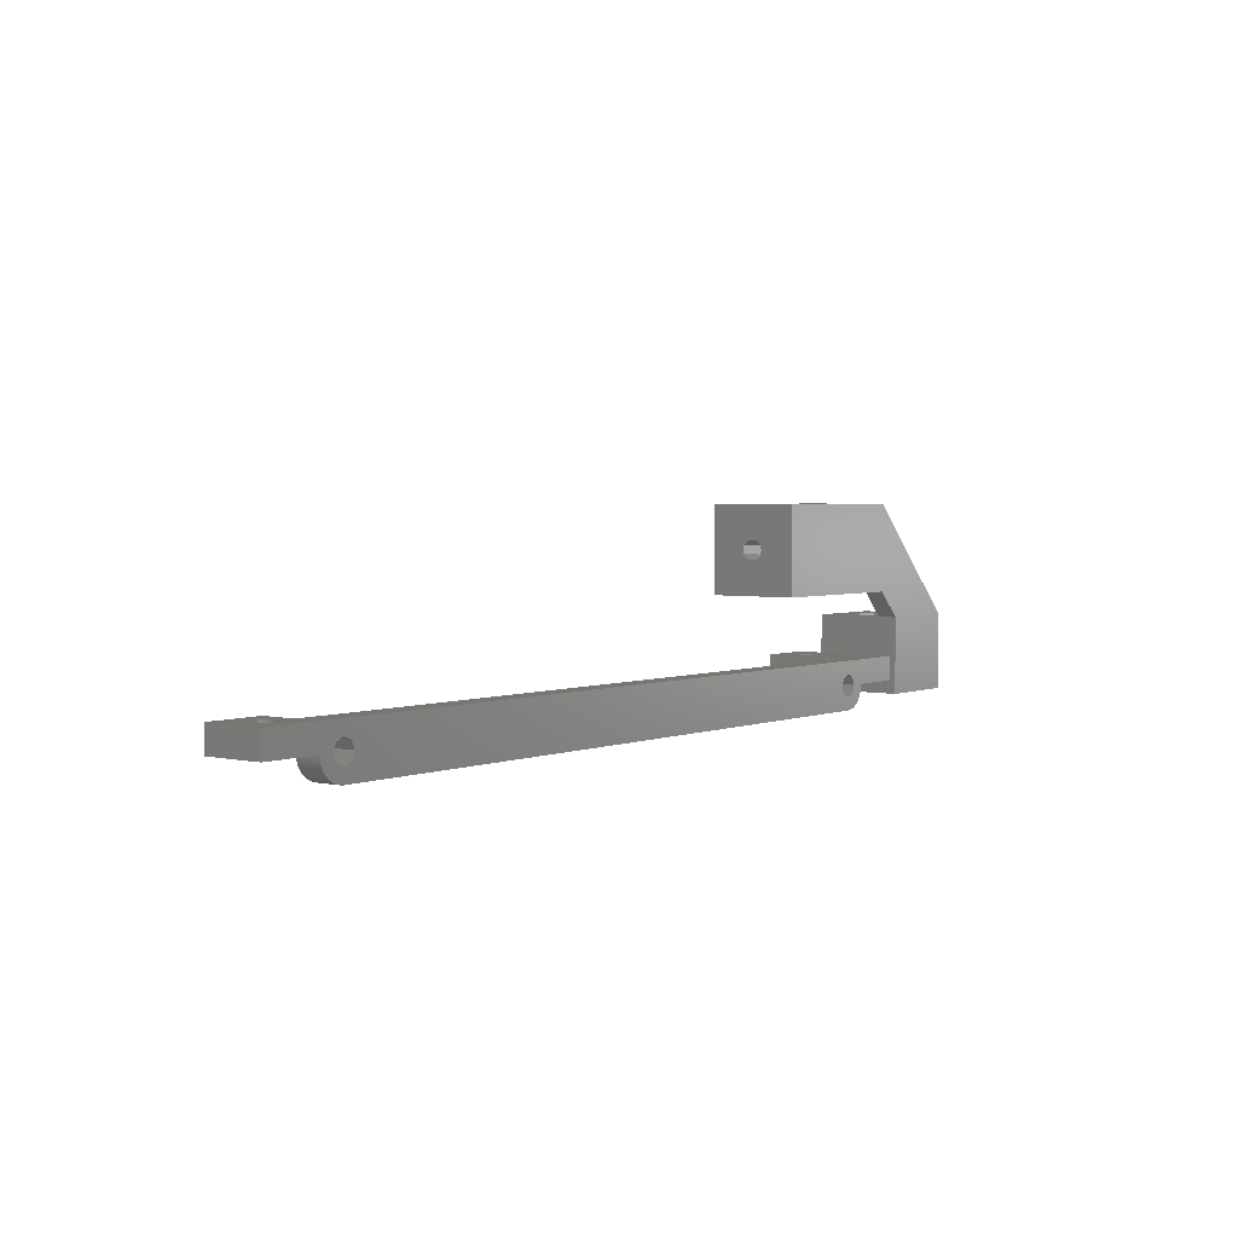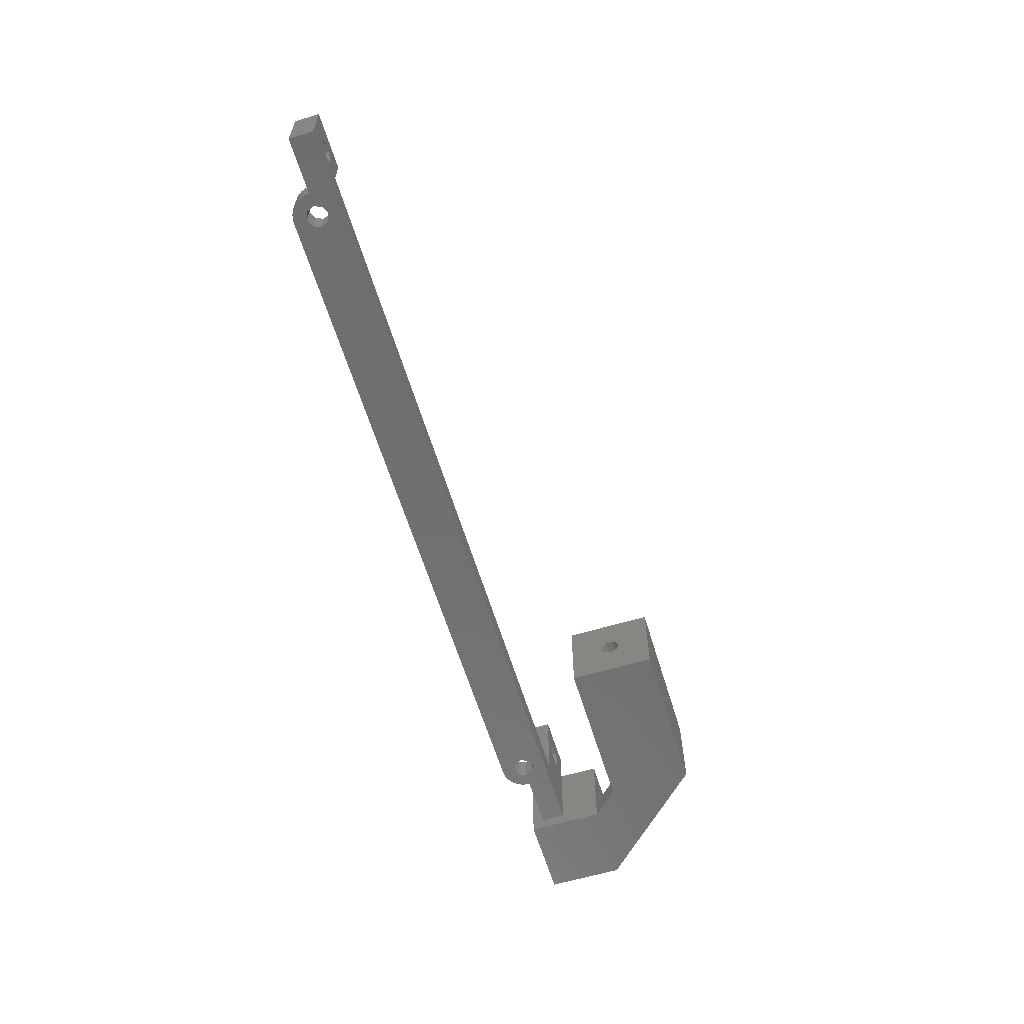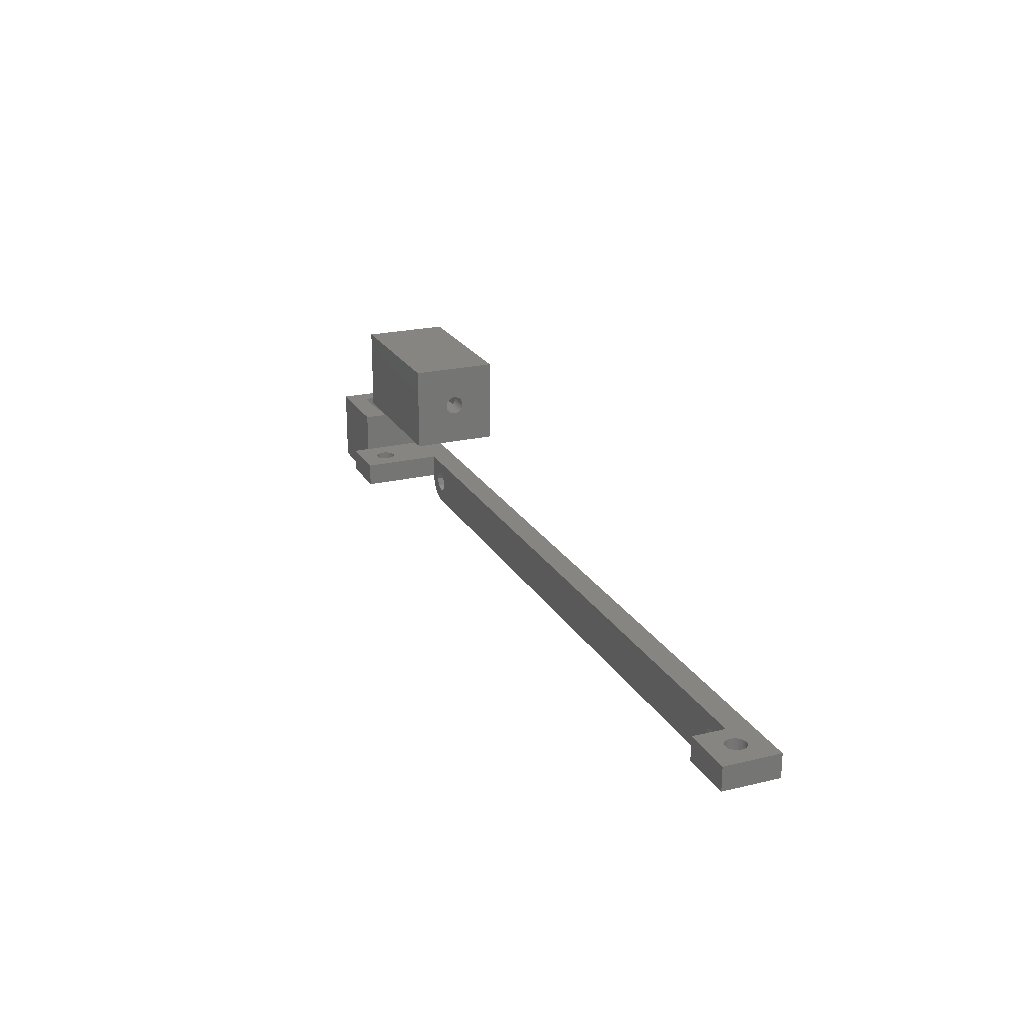
<metadata>
{"format":"stl","ext":"stl","renderer":"f3d","projection":"perspective","resolution":1024,"background":"white","views":[{"elev":3.2,"azim":127.6,"up":"+Y"},{"elev":-61.2,"azim":106.9,"up":"+Z"},{"elev":22.3,"azim":67.4,"up":"+Y"}]}
</metadata>
<code>
# stl→obj: 350 verts, 740 faces
v -99.49 -5 22
v -99.49 -5 0
v -88 -5 0
v -94.98 -5 17.48
v -94.37 -5 18.1
v -95.6 -5 16
v -88 -5 5
v -95.38 -5 16.94
v -95.54 -5 16.48
v -92.02 -5 17.48
v -91.75 -5 17.15
v -95.11 -5 17.35
v -87.99 -5 22
v -92.63 -5 18.1
v -91.53 -5 16.72
v -87.99 -5 5
v -91.41 -5 16.24
v -91.41 -5 16
v -99.49 1.218e-14 0
v -83 -2.735 0
v 75.49 -9.245e-15 0
v 64 -5 0
v 75.49 -5 0
v 60.6 -3.399 0
v -85.28 -9.449 0
v -83.87 -9.924 0
v -84.83 -9.654 0
v 57.4 -6.601 0
v -80.74 -5 0
v 56.74 -5 0
v -81.4 -3.399 0
v 59 -2.735 0
v 57.4 -3.399 0
v -85.26 -5 0
v -84.6 -3.399 0
v -86.12 -8.909 0
v -82.88 -9.998 0
v -85.71 -9.2 0
v -83.37 -9.986 0
v -84.35 -9.813 0
v 59.12 -9.998 0
v -86.49 -8.579 0
v -86.83 -8.214 0
v -87.13 -7.817 0
v -87.39 -7.391 0
v -83 -7.265 0
v -87.61 -6.942 0
v -84.6 -6.601 0
v -87.78 -6.474 0
v 59 -7.265 0
v 60.6 -6.601 0
v 63.5 -7.169 0
v -87.9 -5.991 0
v -81.4 -6.601 0
v 61.26 -5 0
v 63.94 -5.745 0
v 63.85 -6.234 0
v -87.98 -5.498 0
v 63.99 -5.249 0
v 63.27 -7.607 0
v 63.7 -6.71 0
v 59.62 -9.961 0
v 60.11 -9.875 0
v 60.59 -9.74 0
v 61.06 -9.558 0
v 61.5 -9.33 0
v 61.92 -9.06 0
v 62.31 -8.749 0
v 62.67 -8.401 0
v 62.99 -8.019 0
v -99.49 1.218e-14 22
v -87.99 1.078e-14 22
v -87.99 1.078e-14 5
v -87.98 -5.498 5
v -87.78 -6.474 5
v -87.9 -5.991 5
v -87.61 -6.942 5
v -87.39 -7.391 5
v -87.13 -7.817 5
v -86.83 -8.214 5
v -86.49 -8.579 5
v -86.12 -8.909 5
v -85.71 -9.2 5
v -85.28 -9.449 5
v -84.83 -9.654 5
v -84.35 -9.813 5
v -83.87 -9.924 5
v -83.37 -9.986 5
v -82.88 -9.998 5
v -84.6 -6.601 5
v -80.74 -5 5
v -81.4 -6.601 5
v 59.12 -9.998 5
v 59.62 -9.961 5
v 60.11 -9.875 5
v 60.59 -9.74 5
v 61.06 -9.558 5
v 61.5 -9.33 5
v 61.92 -9.06 5
v 62.31 -8.749 5
v 62.67 -8.401 5
v 62.99 -8.019 5
v 63.27 -7.607 5
v 59 -7.265 5
v 60.6 -6.601 5
v 63.5 -7.169 5
v 64 -5 5
v 63.99 -5 5
v 63.99 -5.249 5
v -83 -7.265 5
v 56.74 -5 5
v -81.4 -3.399 5
v -83 -2.735 5
v -84.6 -3.399 5
v 57.4 -3.399 5
v 63.99 -7.836e-15 5
v 60.6 -3.399 5
v 61.26 -5 5
v 63.7 -6.71 5
v -85.26 -5 5
v 63.94 -5.745 5
v 63.85 -6.234 5
v 59 -2.735 5
v 57.4 -6.601 5
v -95.6 1.171e-14 16
v -95.54 1.17e-14 16.48
v -95.54 -5 15.52
v -95.54 1.17e-14 15.52
v -91.41 -5 15.76
v -91.53 -5 15.28
v -91.75 -5 14.85
v -92.06 -5 14.47
v -92.45 -5 14.18
v -92.9 -5 13.99
v -93.38 -5 13.9
v -93.86 -5 13.93
v -94.33 -5 14.07
v -94.75 -5 14.32
v -95.11 -5 14.65
v -95.38 -5 15.06
v -91.41 1.119e-14 16.24
v -91.41 1.119e-14 15.76
v -91.53 1.121e-14 16.72
v -91.75 1.124e-14 17.15
v -92.02 1.127e-14 17.48
v -92.63 1.134e-14 18.1
v -94.37 1.156e-14 18.1
v -94.98 1.163e-14 17.48
v -95.11 1.165e-14 17.35
v -95.38 1.168e-14 16.94
v 63.99 -5 12
v 67.4 -5 6
v 68.63 -5 8.1
v 75.49 -5 12
v 67.46 -5 6.484
v 67.62 -5 6.942
v 68.02 -5 7.485
v 67.89 -5 7.35
v 70.98 -5 7.48
v 71.25 -5 7.154
v 70.98 -5 7.485
v 68.02 -5 7.476
v 70.37 -5 8.1
v 71.47 -5 6.718
v 71.59 -5 6.244
v 71.59 -5 6
v 75.49 -9.245e-15 12
v -94.75 1.16e-14 14.32
v -95.11 1.165e-14 14.65
v 67.4 -8.254e-15 6
v 63.99 -7.836e-15 12
v 70.37 -8.618e-15 8.1
v -95.38 1.168e-14 15.06
v -94.33 1.155e-14 14.07
v -93.86 1.149e-14 13.93
v 69.14 -8.466e-15 3.932
v 68.67 -8.409e-15 4.072
v 67.46 -8.261e-15 5.516
v 67.46 -8.261e-15 6.484
v 67.62 -8.281e-15 5.058
v 67.89 -8.314e-15 4.65
v 68.25 -8.357e-15 4.316
v 69.62 -8.526e-15 3.904
v 70.1 -8.585e-15 3.988
v 70.55 -8.64e-15 4.181
v 71.25 -8.726e-15 4.846
v 70.94 -8.687e-15 4.473
v 70.98 -8.693e-15 7.485
v 71.47 -8.753e-15 5.282
v 68.02 -8.329e-15 7.485
v 68.63 -8.404e-15 8.1
v 71.59 -8.766e-15 5.756
v 71.59 -8.766e-15 6.244
v 71.47 -8.753e-15 6.718
v 71.25 -8.726e-15 7.154
v 70.98 -8.692e-15 7.48
v 67.89 -8.314e-15 7.35
v 68.02 -8.33e-15 7.476
v 67.62 -8.281e-15 6.942
v -93.38 1.144e-14 13.9
v -92.9 1.138e-14 13.99
v -92.45 1.132e-14 14.18
v -92.06 1.127e-14 14.47
v -91.75 1.124e-14 14.85
v -91.53 1.121e-14 15.28
v 67.46 -5 5.516
v 71.59 -5 5.756
v 71.47 -5 5.282
v 71.25 -5 4.846
v 70.94 -5 4.473
v 70.55 -5 4.181
v 70.1 -5 3.988
v 69.62 -5 3.904
v 69.14 -5 3.932
v 68.67 -5 4.072
v 68.25 -5 4.316
v 67.89 -5 4.65
v 67.62 -5 5.058
v -119.5 -8 0
v -119.5 -8 18
v -119.5 7.9 0
v -119.5 7.9 4
v -119.5 7.9 18
v -110.7 -8 7.015
v -101.5 -8 0
v -109.1 -8 10.41
v -109 -8 10.33
v -112.4 -8 8.521
v -110.3 -8 7.015
v -112.5 -8 9
v -109.8 -8 7.13
v -112.4 -8 9.479
v -112.3 -8 9.929
v -112 -8 10.33
v -111.9 -8 10.41
v -101.5 -8 18
v -111.3 -8 11
v -108.6 -8 8.521
v -108.7 -8 8.071
v -109.7 -8 11
v -108.7 -8 9.929
v -108.6 -8 9.479
v -108.5 -8 9
v -109 -8 7.674
v -109.4 -8 7.354
v -111.2 -8 7.13
v -111.6 -8 7.354
v -112 -8 7.674
v -112.3 -8 8.071
v -101.5 7.9 0
v -96 31.4 0
v -96 13.4 0
v -62 31.4 0
v -62 13.4 0
v -96 31.4 4
v -115.5 7.9 13.6
v -105.5 7.9 13.6
v -101.5 7.9 18
v -101.5 7.9 4
v -115.5 7.9 4
v -105.5 7.9 4
v -115.5 -3 4
v -105.5 -3 4
v -96 13.4 4
v -96 17.4 4
v -96 29.4 4
v -67 29.4 4
v -67 17.4 4
v -112.3 -3 8.071
v -112.4 -3 8.521
v -112.5 -3 9
v -112 -3 7.674
v -111.6 -3 7.354
v -111.2 -3 7.13
v -110.7 -3 7.015
v -110.3 -3 7.015
v -109.8 -3 7.13
v -109.4 -3 7.354
v -109 -3 7.674
v -108.7 -3 8.071
v -108.6 -3 8.521
v -108.5 -3 9
v -108.6 -3 9.479
v -108.7 -3 9.929
v -109 -3 10.33
v -109.1 -3 10.41
v -109.7 -3 11
v -111.3 -3 11
v -111.9 -3 10.41
v -112 -3 10.33
v -112.3 -3 9.929
v -112.4 -3 9.479
v -96 13.4 18
v -62 13.4 18
v -62 22.16 7.015
v -62 20.46 8.521
v -62 22.64 7.015
v -62 20.4 9
v -62 23.11 7.13
v -62 20.46 9.479
v -62 20.63 9.929
v -62 20.9 10.33
v -62 23.54 7.354
v -62 20.99 10.41
v -62 21.57 11
v -62 23.81 10.41
v -62 23.9 10.33
v -62 31.4 18
v -62 23.9 7.674
v -62 23.23 11
v -62 24.17 9.929
v -62 24.34 9.479
v -62 24.4 9
v -62 24.34 8.521
v -62 24.17 8.071
v -62 21.69 7.13
v -62 21.26 7.354
v -62 20.9 7.674
v -62 20.63 8.071
v -96 31.4 18
v -96 29.4 16
v -96 17.4 16
v -115.5 -3 13.6
v -105.5 -3 13.6
v -67 29.4 16
v -67 21.69 7.13
v -67 21.57 11
v -67 17.4 16
v -67 23.23 11
v -67 20.46 8.521
v -67 23.54 7.354
v -67 23.11 7.13
v -67 20.63 8.071
v -67 22.64 7.015
v -67 20.9 7.674
v -67 22.16 7.015
v -67 21.26 7.354
v -67 23.9 7.674
v -67 24.17 8.071
v -67 24.34 8.521
v -67 24.4 9
v -67 24.34 9.479
v -67 24.17 9.929
v -67 23.9 10.33
v -67 23.81 10.41
v -67 20.99 10.41
v -67 20.9 10.33
v -67 20.63 9.929
v -67 20.46 9.479
v -67 20.4 9
f 1 2 3
f 4 5 1
f 6 1 3
f 7 6 3
f 8 1 9
f 10 11 10
f 12 1 8
f 4 1 12
f 4 4 12
f 13 1 5
f 5 14 13
f 13 14 10
f 13 10 11
f 13 15 16
f 13 11 15
f 15 17 16
f 6 9 1
f 17 18 16
f 18 7 16
f 18 6 7
f 2 19 3
f 20 19 21
f 22 21 23
f 24 21 22
f 25 26 27
f 28 29 30
f 31 32 33
f 34 3 35
f 36 37 38
f 38 39 25
f 26 40 27
f 39 26 25
f 37 39 38
f 35 19 20
f 41 37 36
f 41 36 42
f 41 42 43
f 41 43 44
f 41 44 45
f 46 45 47
f 48 47 49
f 50 29 28
f 51 52 50
f 48 49 53
f 46 47 48
f 41 45 46
f 54 41 46
f 55 56 57
f 30 29 31
f 48 53 58
f 30 31 33
f 31 20 21
f 3 19 35
f 48 58 3
f 24 22 55
f 55 59 56
f 48 3 34
f 52 60 50
f 31 21 32
f 57 61 51
f 22 59 55
f 32 21 24
f 29 41 54
f 29 62 41
f 29 63 62
f 29 64 63
f 29 65 64
f 29 66 65
f 29 67 66
f 29 68 67
f 29 69 68
f 29 70 69
f 29 60 70
f 29 50 60
f 51 61 52
f 55 57 51
f 2 1 19
f 19 1 71
f 71 1 13
f 72 71 13
f 13 16 73
f 72 13 73
f 16 7 74
f 75 16 76
f 76 16 74
f 77 16 75
f 78 16 77
f 79 16 78
f 80 16 79
f 81 16 80
f 82 16 81
f 83 16 82
f 84 16 83
f 85 16 84
f 86 16 85
f 87 16 86
f 88 16 87
f 89 16 88
f 90 16 89
f 91 92 93
f 91 93 94
f 91 94 95
f 91 95 96
f 91 96 97
f 91 97 98
f 91 98 99
f 91 99 100
f 91 100 101
f 91 102 103
f 91 103 104
f 105 104 106
f 107 108 109
f 110 90 89
f 111 112 91
f 113 73 114
f 112 115 116
f 116 73 113
f 117 118 108
f 93 110 89
f 105 106 119
f 120 114 16
f 118 121 109
f 111 115 112
f 118 122 121
f 116 115 123
f 116 117 108
f 116 123 117
f 108 118 109
f 122 105 119
f 106 104 103
f 91 101 102
f 113 112 116
f 73 16 114
f 118 105 122
f 124 111 91
f 104 124 91
f 92 110 93
f 90 120 16
f 3 58 7
f 7 58 74
f 125 126 9
f 6 125 9
f 127 128 125
f 6 127 125
f 129 130 18
f 18 130 131
f 18 131 132
f 18 132 133
f 18 133 134
f 18 134 135
f 18 135 136
f 18 136 137
f 18 137 138
f 18 138 139
f 18 139 140
f 18 140 127
f 18 127 6
f 141 142 17
f 17 142 129
f 17 129 18
f 141 17 143
f 143 17 15
f 143 15 144
f 144 15 11
f 144 11 145
f 145 11 10
f 145 145 10
f 10 145 10
f 145 10 146
f 146 10 14
f 146 14 147
f 147 14 5
f 148 147 5
f 4 148 5
f 4 148 148
f 4 4 148
f 148 4 149
f 149 4 12
f 150 149 12
f 8 150 12
f 126 150 8
f 9 126 8
f 58 53 74
f 74 53 76
f 53 49 76
f 76 49 75
f 49 47 75
f 75 47 77
f 47 45 77
f 77 45 78
f 45 44 78
f 78 44 79
f 44 43 79
f 79 43 80
f 43 42 80
f 80 42 81
f 81 42 36
f 82 81 36
f 82 36 38
f 83 82 38
f 83 38 25
f 84 83 25
f 84 25 27
f 85 84 27
f 85 27 40
f 86 85 40
f 86 40 26
f 87 86 26
f 87 26 39
f 88 87 39
f 88 39 37
f 89 88 37
f 89 37 41
f 93 89 41
f 93 41 62
f 94 93 62
f 94 62 63
f 95 94 63
f 95 63 64
f 96 95 64
f 96 64 65
f 97 96 65
f 97 65 66
f 98 97 66
f 98 66 67
f 99 98 67
f 99 67 68
f 100 99 68
f 100 68 69
f 101 100 69
f 101 69 70
f 102 101 70
f 102 70 60
f 103 102 60
f 103 60 52
f 106 103 52
f 106 52 61
f 119 106 61
f 119 61 57
f 122 119 57
f 122 57 56
f 121 122 56
f 121 56 59
f 109 121 59
f 109 59 22
f 107 109 22
f 151 108 107
f 152 151 107
f 22 23 107
f 153 154 151
f 23 152 107
f 155 151 152
f 156 151 155
f 157 153 151
f 158 151 156
f 159 160 161
f 157 151 158
f 162 157 158
f 163 154 153
f 161 154 163
f 160 154 161
f 23 154 160
f 164 165 23
f 23 160 164
f 165 166 23
f 166 152 23
f 154 23 21
f 167 154 21
f 168 73 169
f 19 73 21
f 125 71 126
f 170 116 171
f 172 171 167
f 19 71 125
f 19 125 128
f 19 128 173
f 19 173 169
f 19 169 73
f 174 73 168
f 175 73 174
f 116 21 73
f 176 21 177
f 126 71 150
f 150 71 149
f 149 71 148
f 149 148 148
f 148 71 147
f 178 116 170
f 179 170 171
f 180 116 178
f 181 116 180
f 182 116 181
f 21 116 182
f 21 182 177
f 183 21 176
f 184 21 183
f 185 21 184
f 186 21 187
f 21 185 187
f 172 167 188
f 21 186 167
f 186 189 167
f 190 171 191
f 189 192 167
f 192 193 167
f 193 194 167
f 194 195 167
f 195 196 188
f 195 188 167
f 191 171 172
f 197 171 190
f 197 190 198
f 197 199 171
f 199 179 171
f 73 175 200
f 73 200 201
f 73 201 202
f 73 202 203
f 73 203 204
f 73 204 205
f 73 205 142
f 73 142 141
f 73 141 143
f 144 145 145
f 146 71 72
f 145 146 72
f 144 145 72
f 143 144 72
f 73 143 72
f 147 71 146
f 35 114 120
f 34 35 120
f 120 90 48
f 34 120 48
f 20 113 114
f 35 20 114
f 31 112 113
f 20 31 113
f 91 112 29
f 29 112 31
f 91 29 92
f 92 29 54
f 92 54 110
f 110 54 46
f 110 46 90
f 90 46 48
f 33 115 111
f 30 33 111
f 111 124 28
f 30 111 28
f 32 123 115
f 33 32 115
f 24 117 123
f 32 24 123
f 118 117 55
f 55 117 24
f 118 55 105
f 105 55 51
f 105 51 104
f 104 51 50
f 104 50 124
f 124 50 28
f 108 151 116
f 116 151 171
f 140 173 128
f 127 140 128
f 139 169 173
f 140 139 173
f 138 168 169
f 139 138 169
f 137 174 168
f 138 137 168
f 136 175 174
f 137 136 174
f 135 200 175
f 136 135 175
f 134 201 200
f 135 134 200
f 133 202 201
f 134 133 201
f 132 203 202
f 133 132 202
f 204 203 131
f 131 203 132
f 205 204 130
f 130 204 131
f 142 205 129
f 129 205 130
f 171 151 154
f 167 171 154
f 170 179 155
f 152 170 155
f 206 178 170
f 152 206 170
f 207 208 166
f 166 208 209
f 166 209 210
f 166 210 211
f 166 211 212
f 166 212 213
f 166 213 214
f 166 214 215
f 166 215 216
f 166 216 217
f 166 217 218
f 166 218 206
f 166 206 152
f 193 192 165
f 165 192 207
f 165 207 166
f 193 165 194
f 194 165 164
f 194 164 195
f 195 164 160
f 195 160 196
f 196 160 159
f 188 196 161
f 161 196 159
f 188 161 172
f 172 161 163
f 172 163 191
f 191 163 153
f 190 191 153
f 157 190 153
f 162 198 190
f 157 162 190
f 198 162 197
f 197 162 158
f 199 197 158
f 156 199 158
f 179 199 156
f 155 179 156
f 192 189 207
f 207 189 208
f 189 186 208
f 208 186 209
f 186 187 209
f 209 187 210
f 210 187 185
f 211 210 185
f 211 185 184
f 212 211 184
f 212 184 183
f 213 212 183
f 213 183 176
f 214 213 176
f 214 176 177
f 215 214 177
f 215 177 182
f 216 215 182
f 216 182 181
f 217 216 181
f 217 181 180
f 218 217 180
f 218 180 178
f 206 218 178
f 219 220 221
f 222 220 223
f 221 220 222
f 224 219 225
f 226 227 226
f 220 219 228
f 229 224 225
f 220 228 230
f 231 229 225
f 220 230 232
f 220 232 233
f 220 233 234
f 235 234 235
f 220 234 235
f 236 220 237
f 238 239 225
f 236 237 240
f 236 240 226
f 241 242 225
f 236 227 225
f 236 226 227
f 227 241 225
f 242 243 225
f 243 238 225
f 244 245 225
f 239 244 225
f 246 219 224
f 247 219 246
f 248 219 247
f 249 219 248
f 228 219 249
f 245 231 225
f 235 237 220
f 219 221 225
f 250 221 251
f 252 251 253
f 250 251 252
f 225 221 250
f 252 253 254
f 221 222 251
f 251 222 255
f 256 223 257
f 258 259 257
f 258 257 223
f 223 256 260
f 223 260 222
f 257 259 261
f 260 262 263
f 264 260 261
f 261 260 263
f 264 261 259
f 265 260 264
f 266 260 265
f 267 265 268
f 266 265 267
f 255 260 266
f 222 260 255
f 223 220 236
f 258 223 236
f 236 225 250
f 258 236 259
f 259 236 250
f 249 269 270
f 228 249 270
f 228 270 271
f 230 228 271
f 248 272 269
f 249 248 269
f 247 273 272
f 248 247 272
f 246 274 273
f 247 246 273
f 224 275 274
f 246 224 274
f 229 276 275
f 224 229 275
f 231 277 276
f 229 231 276
f 245 278 277
f 231 245 277
f 244 279 278
f 245 244 278
f 280 279 239
f 239 279 244
f 281 280 238
f 238 280 239
f 282 281 243
f 243 281 238
f 282 243 283
f 283 243 242
f 283 242 284
f 284 242 241
f 284 241 285
f 285 241 227
f 285 227 286
f 286 227 226
f 226 286 286
f 226 226 286
f 286 226 287
f 287 226 240
f 287 240 288
f 288 240 237
f 289 288 237
f 235 289 237
f 235 289 289
f 235 235 289
f 289 235 290
f 290 235 234
f 291 290 234
f 233 291 234
f 292 291 233
f 232 292 233
f 271 292 232
f 230 271 232
f 259 250 252
f 264 259 252
f 264 252 254
f 293 264 294
f 294 264 254
f 295 254 253
f 294 254 296
f 297 295 253
f 294 296 298
f 299 297 253
f 294 298 300
f 294 300 301
f 294 301 302
f 303 299 253
f 304 294 304
f 305 294 304
f 306 307 306
f 308 294 305
f 309 303 253
f 308 310 306
f 311 312 253
f 308 307 253
f 308 306 307
f 307 311 253
f 312 313 253
f 313 314 253
f 314 315 253
f 315 309 253
f 316 254 295
f 317 254 316
f 318 254 317
f 319 254 318
f 296 254 319
f 302 304 294
f 305 310 308
f 251 255 253
f 253 255 320
f 253 320 308
f 320 255 321
f 320 321 293
f 265 293 322
f 321 322 293
f 293 265 264
f 321 255 266
f 260 256 323
f 262 260 323
f 257 324 256
f 256 324 323
f 257 261 324
f 324 261 263
f 267 325 321
f 266 267 321
f 326 267 268
f 327 328 329
f 328 330 268
f 331 267 332
f 330 333 268
f 332 267 334
f 333 335 268
f 334 267 336
f 335 337 268
f 337 326 268
f 338 267 331
f 339 267 338
f 340 267 339
f 341 267 340
f 325 267 341
f 325 341 342
f 325 342 343
f 325 343 344
f 325 344 345
f 325 345 345
f 325 345 329
f 325 329 328
f 346 328 327
f 347 346 346
f 328 346 347
f 328 347 348
f 328 348 349
f 328 349 350
f 328 350 330
f 336 267 326
f 328 268 322
f 322 268 265
f 273 263 262
f 279 263 278
f 323 270 262
f 277 263 276
f 270 269 262
f 276 263 275
f 269 272 262
f 274 263 273
f 272 273 262
f 278 263 277
f 280 263 279
f 324 263 280
f 288 323 287
f 324 281 282
f 324 282 283
f 324 283 284
f 324 284 285
f 324 285 286
f 324 286 286
f 324 286 287
f 324 287 323
f 289 323 288
f 290 323 289
f 289 289 323
f 281 324 280
f 291 323 290
f 323 291 292
f 323 292 271
f 323 271 270
f 275 263 274
f 320 293 294
f 308 320 294
f 296 330 298
f 298 330 350
f 319 333 296
f 296 333 330
f 318 335 319
f 319 335 333
f 318 317 337
f 335 318 337
f 317 316 326
f 337 317 326
f 316 295 336
f 326 316 336
f 295 297 334
f 336 295 334
f 297 299 332
f 334 297 332
f 299 303 331
f 332 299 331
f 303 309 338
f 331 303 338
f 309 315 339
f 338 309 339
f 315 314 340
f 339 315 340
f 314 313 341
f 340 314 341
f 341 313 312
f 342 341 312
f 342 312 311
f 343 342 311
f 343 311 307
f 344 343 307
f 307 306 344
f 344 306 345
f 306 306 345
f 345 306 345
f 345 306 310
f 329 345 310
f 310 305 329
f 329 305 327
f 305 304 327
f 327 304 346
f 304 346 304
f 304 346 346
f 304 302 346
f 346 302 347
f 302 301 347
f 347 301 348
f 301 300 348
f 348 300 349
f 300 298 349
f 349 298 350
f 325 328 321
f 321 328 322

</code>
